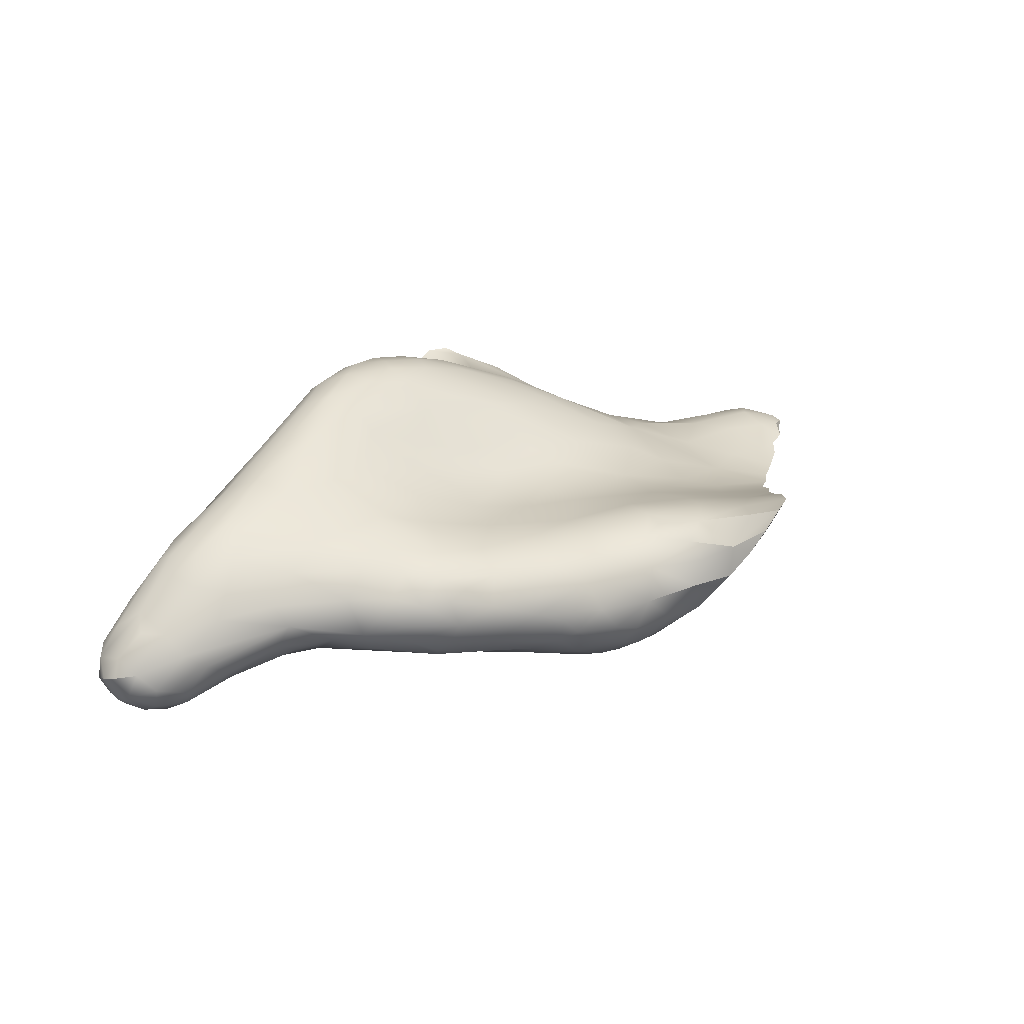
<metadata>
{"format":"obj","ext":"obj","renderer":"f3d","projection":"perspective","resolution":1024,"background":"white","views":[{"elev":0.4,"azim":-37.6,"up":"+Y"}]}
</metadata>
<code>
v 17.34 -142.8 1234
v 16.49 -140 1231
v 16.77 -134.3 1230
v 15.9 -143 1239
v 14.97 -143.2 1240
v 13.9 -143.6 1239
v 15.68 -140.7 1241
v 14.6 -143.5 1238
v 15.05 -134.4 1231
v 15.39 -137.7 1235
v 15.06 -133.7 1229
v 15.43 -143.2 1236
v 15.39 -138.5 1229
v 16.41 -135.5 1233
v 14.65 -136.8 1229
v 15.28 -139 1239
v 15.12 -139.4 1240
v 16.37 -135.8 1229
v 15.43 -143 1235
v 14.1 -142.7 1234
v 13.6 -136.7 1229
v 14.01 -135.6 1228
v 14.45 -135 1229
v 14.26 -143.3 1236
v 13.97 -143.1 1240
v 14.16 -142.7 1240
v 14.32 -141.9 1241
v 13.68 -143.5 1237
v 13.24 -139.6 1231
v 13.63 -134.4 1230
v 12.67 -143.4 1239
v 13.32 -142.7 1240
v 13.16 -139.9 1239
v 14.09 -136.9 1234
v 13.3 -137.9 1235
v 13.32 -134.3 1231
v 11.9 -134.7 1230
v 12.99 -139.1 1237
v 12.04 -134.2 1231
v 12.23 -141.3 1240
v 12.01 -134.7 1232
v 12.1 -135.3 1229
v 11.27 -134.4 1230
v 11.53 -140.8 1240
v 11.84 -139.9 1239
v 10.95 -141.6 1240
v 9.926 -136.6 1230
v 10.36 -135.6 1230
v 9.898 -137.9 1235
v 10.87 -139.7 1237
v 10.77 -134.5 1232
v 10.63 -134.7 1232
v 9.899 -143 1236
v 9.818 -140.3 1238
v 9.737 -141.1 1239
v 9.92 -134.7 1231
v 10.07 -138.6 1230
v 9.585 -142 1239
v 9.201 -135 1232
v 8.219 -135.7 1233
v 9.243 -135.6 1230
v 8.697 -142.5 1239
v 8.334 -141.8 1239
v 9.11 -139.6 1237
v 8.833 -141.4 1239
v 8.738 -136.1 1233
v 8.047 -137.9 1235
v 7.207 -140.3 1237
v 7.729 -139.4 1236
v 7.626 -136.3 1231
v 7.329 -142.5 1238
v 6.866 -137.1 1234
v 6.858 -138.4 1235
v 5.984 -142.9 1236
v 5.672 -138.1 1232
v 4.85 -141 1236
v 5.046 -138.3 1234
v 4.543 -143.1 1236
v 3.659 -139.6 1234
v 4.503 -138.5 1233
v 3.919 -141.4 1232
v 4.667 -142.5 1236
v 3.453 -140.6 1235
v 2.653 -142.8 1232
v 2.419 -144.7 1234
v 2.851 -142.3 1235
v 1.946 -143.6 1232
v 2.692 -140.4 1234
v 2.108 -140.7 1233
v 1.558 -142.7 1235
v 1.498 -144.9 1233
v 2.125 -144.9 1234
v 0.7601 -143.3 1232
v 0.8107 -144.4 1233
v 0.9936 -143.9 1232
v 1.217 -144.8 1233
v 3.117 -141.5 1235
v 1.065 -142.7 1234
v 1.355 -144.3 1234
v 0.4104 -143.9 1234
v 3.606 -142.2 1232
v 0.5573 -142.9 1233
v 3.925 -139.3 1232
v 0.7832 -142.5 1233
v 5.526 -138.7 1235
v 1.435 -141.7 1233
v 5.584 -140.9 1232
v 0.8072 -144.5 1234
v 6.048 -141.8 1237
v 2.124 -144.2 1232
v 6.954 -141.7 1238
v 1.219 -142.1 1234
v 7.615 -143 1238
v 2.361 -141.4 1235
v 7.395 -141 1238
v 2.993 -139.8 1234
v 8.656 -143 1238
v 2.861 -144.6 1234
v 8.493 -140.4 1238
v 3.455 -144.1 1234
v 9.096 -140.2 1232
v 3.071 -143.3 1232
v 8.57 -135.4 1231
v 3.288 -140.8 1232
v 9.274 -136.3 1230
v 8.719 -143.4 1238
v 4.931 -140.1 1232
v 4.673 -139.4 1232
v 9.925 -134.6 1232
v 10.01 -141.3 1233
v 6.409 -137.1 1233
v 3.823 -143.4 1233
v 4.239 -141.9 1236
v 9.711 -143.3 1238
v 10.99 -135.2 1233
v 6.075 -143.2 1235
v 11.66 -139.3 1231
v 6.595 -141.8 1233
v 10.8 -134.3 1231
v 8.025 -136.4 1231
v 10.32 -137.8 1230
v 7.573 -140.4 1232
v 12.16 -143.1 1236
v 8.267 -138.6 1231
v 13.14 -139.5 1238
v 7.572 -136 1232
v 12.36 -134.4 1230
v 7.213 -137.4 1231
v 12.2 -134.3 1232
v 7.231 -139.6 1232
v 12.66 -142.1 1240
v 11.18 -136.1 1234
v 13.21 -134.7 1229
v 11.14 -139.1 1236
v 13.26 -136 1229
v 11.39 -135.6 1229
v 13.96 -134.3 1229
v 13.76 -138.3 1229
v 11.44 -140.8 1232
v 10.65 -142.2 1234
v 15.59 -143.2 1238
v 14.59 -140 1240
v 14.46 -133.8 1229
v 10.39 -143.4 1237
v 15.9 -142.8 1234
v 13.89 -137.4 1229
v 11.76 -143 1240
v 11.52 -138 1235
v 14.57 -134.2 1230
v 15.24 -142.3 1233
v 13.61 -135.8 1233
v 11.82 -136.3 1229
v 15.3 -142.4 1240
v 14.45 -140.9 1241
v 13.38 -135.2 1229
v 16.82 -138.7 1238
v 16 -139.6 1241
v 16.53 -142.9 1238
v 16.24 -134.3 1230
v 16.65 -137 1235
v 16.97 -142.9 1235
v 17.65 -139.4 1230
v 17.52 -134.9 1231
v 17.17 -139.1 1242
v 18.19 -140.7 1240
v 17.68 -142.3 1238
v 17.16 -139.2 1243
v 17.49 -140.4 1241
v 18.25 -136.4 1234
v 19.89 -140.1 1238
v 18.66 -140.6 1231
v 18.98 -138.2 1237
v 18.67 -137.2 1235
v 18.54 -138.8 1242
v 19.2 -138.7 1241
v 19.74 -135.8 1231
v 19.42 -139 1240
v 20.65 -136.3 1233
v 19.38 -137.6 1236
v 20.79 -137.9 1237
v 19.8 -142.5 1234
v 21.61 -139.9 1236
v 20 -142.4 1235
v 20.93 -138.5 1239
v 20.46 -138.6 1239
v 20.61 -141.7 1231
v 21.27 -140.4 1231
v 21.08 -141.5 1235
v 21.65 -138.3 1232
v 21.68 -142.6 1232
v 21.1 -141.7 1233
v 21.26 -140.6 1234
v 22.2 -136.3 1234
v 21.79 -138.2 1233
v 22.97 -136.4 1235
v 22 -137.4 1236
v 22.3 -138.7 1235
v 24.05 -136.3 1236
v 23.36 -137.2 1236
v 23.13 -136.7 1234
v 23.92 -135.9 1233
v 24.15 -136.3 1235
v 24.87 -136.4 1236
v 25.5 -136 1235
v 24.44 -135.7 1234
v 25.35 -136.1 1235
v 24.67 -136.2 1236
v 23.51 -137.3 1237
v 23.86 -136.9 1236
v 22.46 -137.4 1233
v 21.66 -139.2 1233
v 21.61 -140.8 1232
v 21.77 -137.7 1232
v 21.19 -136.1 1232
v 18.09 -142.5 1237
v 19.57 -138.5 1238
v 16.87 -138.9 1240
v 16.35 -141.2 1242
v 16.88 -139.3 1242
v 17.72 -135.5 1232
v 15.54 -140.2 1241
v 17.45 -137.3 1230
v 16.69 -139.8 1243
v 16.21 -142.1 1241
v 18.8 -142.2 1237
v 19.79 -136.4 1234
v 20.57 -142.2 1232
v 19.87 -138.7 1240
v 19.15 -142.2 1233
v 18.87 -142.6 1235
v 19.08 -140.5 1230
v 17.98 -141.6 1232
v 18.28 -142.7 1234
v 16.21 -141.6 1233
v 17.48 -140.1 1231
v 16.63 -138.7 1229
v 14.88 -143.5 1239
v 15.81 -134.8 1232
v 17.19 -138.1 1236
v 15.26 -139.9 1231
v 15.68 -137.9 1229
v 14.54 -138.9 1237
v 13.8 -134.9 1229
v 14.3 -143 1235
v 14.21 -138.6 1236
v 14.3 -141.5 1232
v 13.4 -142.3 1234
v 13.38 -141.5 1241
v 12.31 -143.4 1237
v 12.98 -143.1 1240
v 12.82 -140.5 1240
v 12.28 -137.4 1234
v 13.82 -134.7 1232
v 13.42 -134.3 1231
v 12.85 -140.9 1232
v 15.19 -135.8 1233
v 12.07 -137.9 1229
v 10.64 -137.2 1229
v 11.55 -140.3 1239
v 10.55 -134.9 1230
v 10.87 -142.2 1240
v 9.938 -143 1239
v 9.71 -135.2 1233
v 9.262 -135.2 1231
v 9.401 -138.7 1236
v 8.603 -135.2 1232
v 8.595 -137.7 1230
v 8.153 -141.2 1239
v 8.95 -136.8 1234
v 7.624 -141.9 1238
v 6.42 -138.5 1231
v 6.503 -141 1237
v 6.532 -142.8 1237
v 6.843 -142.8 1235
v 5.701 -140.2 1236
v 4.1 -139.8 1235
v 2.266 -140.5 1234
v 3.374 -143.8 1235
v 2.528 -144.7 1233
v 2.26 -144.4 1235
v 1.675 -143.1 1232
v 1.573 -144.8 1234
v 2.599 -143.6 1235
v 1.671 -142.5 1232
v 1.376 -144.3 1232
v 0.5016 -143.4 1234
v 15.37 -133.9 1230
v 20.43 -142.5 1233
v 24 -135.8 1235
v 23.28 -137.1 1236
v 24.25 -135.7 1234
v 24.43 -136.7 1236
v 25.09 -135.8 1234
v 25.08 -135.9 1235
v 25.3 -135.8 1234
v 21.6 -138.3 1238
v 0.7489 -144.6 1233
v 0.2964 -144 1233
v 0.3264 -143.3 1233
v 0.848 -143.8 1234
v 0.4194 -144 1233
v 1.816 -141.7 1232
v 1.886 -144.8 1233
v 1.997 -143.3 1235
v 2.05 -141.1 1234
v 2.756 -140 1233
v 3.662 -144 1235
v 2.65 -144.3 1233
v 2.553 -142.1 1232
v 2.88 -140.4 1232
v 4.688 -142.2 1233
v 4.968 -143.2 1234
v 6.216 -137.2 1232
v 4.566 -143.5 1235
v 5.189 -143.2 1236
v 7.06 -143.2 1237
v 6.744 -142.2 1238
v 6.634 -139.1 1231
v 8.522 -143.4 1237
v 8.554 -142.7 1235
v 8.514 -141.8 1234
v 8.535 -143.2 1236
v 8.467 -143.3 1238
v 10.59 -137.2 1234
v 11.1 -138.6 1235
v 12.24 -137.1 1229
v 12.43 -141.8 1233
v 11.39 -143.3 1239
v 12.67 -138.5 1235
v 12.04 -143.5 1238
v 11.6 -142.4 1240
v 13.37 -143.6 1238
v 12.08 -142.8 1240
v 12.1 -142.8 1235
v 15.09 -139.6 1240
v 15.79 -135 1232
v 15.84 -134 1229
v 15.72 -138.1 1236
v 16.62 -139 1240
v 17.05 -139.8 1243
v 18.17 -135 1230
v 17.87 -138.9 1243
v 18.23 -138.8 1241
v 18.86 -138.7 1239
v 17.88 -138.5 1238
v 20.31 -135.9 1232
v 19.58 -141.6 1232
v 19.54 -141.8 1236
v 21.15 -137 1235
v 19.78 -138.5 1231
v 20.71 -142.5 1233
v 20.86 -141.6 1234
v 21.74 -136.9 1232
v 21.64 -141 1232
v 21.24 -140.6 1233
v 21.3 -142.6 1232
v 21.94 -139.9 1235
v 22.42 -136.3 1232
v 21.56 -139.4 1233
v 22.07 -137.3 1233
v 22.82 -137.7 1237
v 23.02 -136.2 1233
v 23.25 -135.9 1234
v 22.82 -138.5 1236
v 22.14 -138.1 1238
v 21.5 -139.8 1233
v 21.66 -140.5 1232
v 21.48 -142.5 1231
v 18.59 -135.4 1231
v 21.76 -136.2 1233
v 16.6 -142.5 1240
v 16.49 -140.5 1243
v 16.28 -140.3 1242
v 15.66 -141.5 1241
v 17.03 -142.4 1234
v 16.77 -134.3 1230
v 15.06 -133.7 1229
v 15.06 -133.7 1229
v 14.65 -136.8 1229
v 14.01 -135.6 1228
v 13.63 -134.4 1230
v 0.4104 -143.9 1234
v 13.96 -134.3 1229
v 13.96 -134.3 1229
v 13.96 -134.3 1229
v 14.46 -133.8 1229
v 14.57 -134.2 1230
v 17.65 -139.4 1230
v 17.16 -139.2 1243
v 17.16 -139.2 1243
v 18.54 -138.8 1242
v 19.2 -138.7 1241
v 19.74 -135.8 1231
v 20 -142.4 1235
v 20.93 -138.5 1239
v 20.46 -138.6 1239
v 20.61 -141.7 1231
v 21.08 -141.5 1235
v 21.68 -142.6 1232
v 21.79 -138.2 1233
v 23.92 -135.9 1233
v 23.92 -135.9 1233
v 24.87 -136.4 1236
v 25.5 -136 1235
v 25.5 -136 1235
v 25.35 -136.1 1235
v 25.35 -136.1 1235
v 24.67 -136.2 1236
v 23.51 -137.3 1237
v 23.51 -137.3 1237
v 23.86 -136.9 1236
v 21.19 -136.1 1232
v 16.35 -141.2 1242
v 16.35 -141.2 1242
v 16.88 -139.3 1242
v 16.69 -139.8 1243
v 16.69 -139.8 1243
v 19.87 -138.7 1240
v 19.08 -140.5 1230
v 16.63 -138.7 1229
v 15.68 -137.9 1229
v 13.8 -134.9 1229
v 24.25 -135.7 1234
v 24.43 -136.7 1236
v 24.43 -136.7 1236
v 25.09 -135.8 1234
v 25.09 -135.8 1234
v 25.09 -135.8 1234
v 25.3 -135.8 1234
v 21.6 -138.3 1238
v 0.2964 -144 1233
v 15.84 -134 1229
v 18.17 -135 1230
v 17.87 -138.9 1243
v 20.71 -142.5 1233
v 20.71 -142.5 1233
v 20.71 -142.5 1233
v 21.64 -141 1232
v 21.3 -142.6 1232
v 21.94 -139.9 1235
v 22.42 -136.3 1232
v 22.82 -137.7 1237
v 23.02 -136.2 1233
v 23.02 -136.2 1233
v 22.82 -138.5 1236
v 22.14 -138.1 1238
v 21.48 -142.5 1231
v 21.48 -142.5 1231
v 16.49 -140.5 1243
v 16.28 -140.3 1242
v 15.66 -141.5 1241
g grp1
f 2 255 252
f 395 249 253
f 395 253 1
f 181 250 235
f 3 361 18
f 179 183 396
f 258 389 183
f 2 256 182
f 440 242 408
f 2 182 255
f 260 2 254
f 254 2 252
f 395 254 252
f 165 395 1
f 1 181 165
f 12 181 178
f 178 161 12
f 19 181 12
f 170 395 165
f 307 179 396
f 357 307 396
f 452 3 18
f 254 395 170
f 165 181 19
f 4 178 391
f 161 4 257
f 173 5 244
f 177 162 241
f 355 177 17
f 355 162 177
f 241 174 7
f 7 174 394
f 27 394 174
f 257 4 5
f 25 5 173
f 26 25 173
f 241 162 174
f 28 8 6
f 28 6 352
f 24 8 28
f 267 170 20
f 266 29 260
f 29 158 260
f 21 15 166
f 23 18 399
f 163 307 11
f 30 9 169
f 258 9 274
f 273 258 274
f 35 10 34
f 265 38 262
f 356 258 273
f 18 261 399
f 166 13 158
f 260 158 13
f 264 19 24
f 24 19 12
f 266 260 254
f 452 18 23
f 169 9 307
f 171 180 276
f 180 34 10
f 358 262 259
f 262 176 259
f 176 262 16
f 16 359 237
f 16 237 176
f 9 258 183
f 258 356 240
f 187 243 360
f 391 185 188
f 244 391 188
f 244 188 238
f 392 393 433
f 177 239 184
f 435 177 470
f 470 409 435
f 470 436 409
f 469 360 243
f 392 437 393
f 238 188 360
f 238 360 469
f 17 177 359
f 7 394 393
f 241 470 177
f 241 7 393
f 471 173 244
f 393 394 433
f 471 244 434
f 5 391 244
f 5 4 391
f 178 186 391
f 186 190 185
f 359 184 363
f 359 363 237
f 259 365 192
f 10 259 180
f 14 276 189
f 365 259 176
f 177 184 359
f 252 249 395
f 181 235 178
f 362 187 360
f 184 239 454
f 180 259 193
f 180 193 189
f 237 363 176
f 188 362 360
f 235 245 186
f 245 190 186
f 255 182 191
f 361 242 18
f 14 189 240
f 176 364 365
f 365 364 236
f 364 176 363
f 363 454 194
f 188 411 362
f 250 245 235
f 253 201 250
f 253 249 201
f 249 252 367
f 252 191 367
f 242 196 370
f 361 196 242
f 453 183 413
f 183 389 413
f 389 240 246
f 389 246 366
f 189 246 240
f 365 236 192
f 193 259 199
f 259 192 199
f 363 194 195
f 364 363 248
f 193 199 246
f 191 251 367
f 250 203 245
f 245 414 368
f 199 192 200
f 366 246 198
f 413 389 366
f 201 249 308
f 190 197 185
f 236 364 204
f 199 200 246
f 251 206 367
f 414 202 368
f 438 197 190
f 364 248 205
f 200 369 246
f 439 370 417
f 308 371 201
f 201 371 203
f 190 368 202
f 364 205 204
f 192 236 200
f 369 200 216
f 246 369 198
f 413 366 234
f 206 247 367
f 208 455 372
f 414 418 202
f 190 316 415
f 236 204 450
f 369 213 198
f 198 213 390
f 366 198 390
f 417 207 388
f 206 467 247
f 196 432 370
f 211 372 456
f 212 208 372
f 376 371 308
f 375 212 372
f 202 418 377
f 236 450 200
f 213 369 215
f 366 390 234
f 432 373 370
f 374 209 387
f 247 467 376
f 210 232 459
f 386 211 232
f 386 375 211
f 375 231 212
f 373 378 380
f 380 233 373
f 231 380 230
f 233 214 232
f 233 209 373
f 387 232 210
f 374 387 210
f 374 210 468
f 209 232 387
f 209 233 232
f 232 420 386
f 214 379 386
f 214 231 379
f 385 202 381
f 385 316 202
f 216 466 462
f 390 213 383
f 390 383 382
f 213 215 309
f 215 216 310
f 462 228 310
f 216 462 310
f 217 220 219
f 220 217 230
f 220 230 463
f 383 213 309
f 384 219 429
f 465 430 202
f 222 229 219
f 431 310 228
f 229 429 219
f 218 431 312
f 310 431 218
f 383 309 225
f 463 222 220
f 383 221 382
f 463 421 222
f 215 310 218
f 383 311 221
f 227 444 223
f 222 445 229
f 218 312 428
f 309 428 314
f 443 313 422
f 421 446 222
f 222 446 226
f 225 315 447
f 225 314 315
f 222 226 423
f 223 426 227
f 314 428 427
f 448 449 224
f 446 424 226
f 314 427 425
f 315 314 425
f 222 423 445
f 225 309 314
f 311 225 447
f 218 428 309
f 383 225 311
f 215 218 309
f 222 219 220
f 202 430 381
f 369 216 215
f 378 230 380
f 390 382 461
f 217 219 384
f 378 464 230
f 216 200 466
f 460 217 384
f 377 465 202
f 230 217 231
f 214 380 231
f 214 233 380
f 234 390 461
f 432 378 373
f 200 450 466
f 212 217 208
f 217 460 208
f 231 217 212
f 379 231 375
f 459 232 211
f 308 247 376
f 379 375 386
f 467 419 376
f 458 388 207
f 207 209 458
f 207 373 209
f 370 373 207
f 316 190 202
f 211 456 459
f 375 372 211
f 457 418 414
f 370 207 417
f 190 415 416
f 438 190 416
f 201 203 250
f 249 247 308
f 367 247 249
f 246 189 193
f 363 195 248
f 412 197 438
f 188 197 412
f 188 185 197
f 411 188 412
f 245 368 190
f 363 184 454
f 408 370 439
f 182 251 191
f 255 191 252
f 180 189 276
f 454 239 410
f 186 178 235
f 242 370 408
f 396 183 453
f 185 391 186
f 10 358 259
f 356 14 240
f 9 183 179
f 18 242 261
f 260 13 2
f 441 256 13
f 16 17 359
f 6 5 25
f 267 266 170
f 155 15 21
f 155 22 15
f 157 406 23
f 163 403 169
f 271 174 162
f 27 32 26
f 166 158 277
f 153 407 404
f 153 401 407
f 405 263 175
f 275 29 266
f 143 354 20
f 143 20 264
f 270 31 25
f 145 16 262
f 35 349 10
f 34 272 35
f 36 274 9
f 405 175 153
f 347 266 267
f 354 267 20
f 143 264 24
f 28 143 24
f 269 28 352
f 268 151 27
f 349 38 265
f 274 149 273
f 347 275 266
f 269 352 350
f 40 151 268
f 174 271 40
f 272 34 152
f 172 155 21
f 346 166 277
f 45 33 145
f 38 145 262
f 149 41 273
f 36 39 274
f 147 39 36
f 37 147 153
f 42 155 172
f 275 137 29
f 159 275 347
f 347 267 160
f 167 270 353
f 44 40 271
f 279 271 33
f 45 279 33
f 272 168 35
f 149 274 39
f 147 43 39
f 156 42 172
f 277 158 137
f 31 167 348
f 351 353 151
f 172 346 278
f 278 346 277
f 159 137 275
f 143 269 164
f 350 164 269
f 50 45 145
f 50 145 38
f 50 38 154
f 51 149 39
f 43 139 39
f 51 41 149
f 52 135 41
f 272 152 344
f 345 154 349
f 281 282 167
f 281 167 351
f 282 348 167
f 130 347 160
f 159 347 130
f 57 277 137
f 57 141 277
f 141 278 277
f 47 172 278
f 48 42 156
f 280 42 48
f 48 156 172
f 160 354 53
f 134 164 348
f 44 55 46
f 46 58 281
f 354 143 53
f 137 159 121
f 172 47 48
f 139 129 51
f 52 283 135
f 49 168 344
f 285 345 49
f 285 154 345
f 64 50 154
f 50 54 45
f 151 40 281
f 139 51 39
f 135 152 171
f 46 40 44
f 46 281 40
f 281 351 151
f 167 353 351
f 49 345 168
f 279 55 44
f 58 46 55
f 342 143 164
f 53 143 342
f 121 57 137
f 283 66 135
f 135 66 152
f 58 62 281
f 339 342 164
f 280 48 61
f 61 284 280
f 284 56 280
f 129 59 51
f 51 59 52
f 59 283 52
f 66 289 152
f 55 65 58
f 126 164 134
f 339 164 126
f 287 47 278
f 340 160 53
f 341 160 340
f 341 130 160
f 141 287 278
f 123 56 284
f 123 286 56
f 125 61 48
f 61 125 140
f 341 121 130
f 343 126 134
f 343 134 117
f 62 117 282
f 285 64 154
f 60 283 59
f 286 59 129
f 123 284 70
f 70 284 61
f 144 287 57
f 287 141 57
f 150 144 121
f 340 53 342
f 65 63 58
f 65 55 288
f 119 54 64
f 285 49 67
f 66 283 60
f 286 146 59
f 59 146 60
f 67 49 289
f 69 285 67
f 288 55 119
f 47 287 148
f 64 285 69
f 69 119 64
f 69 68 119
f 115 288 119
f 290 63 288
f 71 113 62
f 113 117 62
f 113 343 117
f 113 126 343
f 336 126 113
f 290 62 63
f 73 69 67
f 66 67 289
f 72 73 66
f 66 73 67
f 115 111 290
f 69 295 68
f 292 115 68
f 71 293 113
f 336 113 293
f 294 342 136
f 142 107 150
f 338 144 150
f 294 138 341
f 136 339 336
f 136 342 339
f 294 341 340
f 138 121 341
f 291 287 144
f 123 333 286
f 125 47 148
f 125 148 140
f 150 121 142
f 142 121 138
f 333 146 286
f 123 70 333
f 294 340 342
f 291 144 338
f 148 287 291
f 131 77 72
f 105 73 72
f 111 109 337
f 337 293 71
f 111 115 292
f 333 80 146
f 291 338 127
f 136 336 74
f 142 138 107
f 70 148 75
f 333 70 75
f 109 293 337
f 105 295 73
f 76 292 295
f 293 109 82
f 76 109 292
f 294 136 332
f 338 150 127
f 75 291 128
f 331 107 138
f 331 138 332
f 78 335 74
f 82 74 293
f 80 77 131
f 109 133 82
f 76 133 109
f 335 334 136
f 332 136 334
f 327 335 78
f 79 105 77
f 296 105 79
f 296 83 295
f 298 327 78
f 327 334 335
f 332 334 120
f 327 120 334
f 298 78 303
f 97 86 133
f 133 76 97
f 76 295 83
f 122 331 132
f 101 331 122
f 330 128 124
f 128 127 124
f 331 332 132
f 81 107 331
f 127 107 81
f 128 291 127
f 75 128 103
f 146 80 131
f 333 75 103
f 103 80 333
f 101 81 331
f 83 97 76
f 326 80 103
f 81 101 84
f 86 82 133
f 79 83 296
f 116 79 77
f 116 77 80
f 116 88 79
f 88 114 83
f 114 97 83
f 85 327 298
f 85 298 300
f 327 85 118
f 299 120 118
f 326 103 330
f 116 297 88
f 297 325 88
f 329 81 84
f 122 132 328
f 84 101 122
f 326 116 80
f 124 81 329
f 132 120 328
f 328 120 299
f 110 122 328
f 89 116 326
f 97 90 86
f 92 118 85
f 299 118 92
f 323 92 91
f 85 300 302
f 88 325 114
f 89 326 106
f 326 322 106
f 326 330 322
f 322 330 124
f 87 122 110
f 91 92 302
f 302 300 99
f 112 90 114
f 112 114 325
f 90 324 86
f 108 302 99
f 91 302 108
f 91 108 317
f 96 91 317
f 305 323 96
f 95 305 94
f 301 95 93
f 304 301 93
f 320 108 99
f 90 320 324
f 112 325 297
f 112 297 89
f 89 106 104
f 89 104 112
f 323 305 110
f 95 87 305
f 301 87 95
f 93 95 321
f 320 306 100
f 306 98 112
f 102 319 104
f 319 321 318
f 319 318 306
f 318 100 306
f 93 321 319
f 319 102 93
f 102 104 106
f 402 108 320
f 321 317 451
f 451 317 108
f 451 108 402
f 319 306 112
f 319 112 104
f 317 321 94
f 321 95 94
f 102 322 93
f 102 106 322
f 306 90 98
f 306 320 90
f 96 317 94
f 94 305 96
f 322 304 93
f 320 99 324
f 112 98 90
f 324 99 303
f 96 323 91
f 305 87 110
f 304 329 301
f 99 300 303
f 302 92 85
f 323 328 299
f 323 110 328
f 301 84 87
f 329 84 301
f 304 124 329
f 322 124 304
f 323 299 92
f 114 90 97
f 116 89 297
f 87 84 122
f 303 300 298
f 88 83 79
f 86 324 82
f 324 303 82
f 118 120 327
f 124 127 81
f 103 128 330
f 82 303 78
f 120 132 332
f 296 295 105
f 82 78 74
f 138 294 332
f 75 148 291
f 127 150 107
f 335 136 74
f 105 72 77
f 293 74 336
f 109 111 292
f 292 68 295
f 70 140 148
f 337 71 290
f 111 337 290
f 73 295 69
f 146 131 60
f 72 66 60
f 72 60 131
f 115 290 288
f 68 115 119
f 290 71 62
f 336 339 126
f 63 65 288
f 70 61 140
f 63 62 58
f 286 129 56
f 117 134 282
f 144 57 121
f 55 54 119
f 64 54 50
f 289 344 152
f 49 344 289
f 125 48 47
f 282 281 62
f 54 55 279
f 129 139 56
f 56 43 280
f 130 121 159
f 282 134 348
f 54 279 45
f 56 139 43
f 164 350 348
f 280 43 37
f 280 37 42
f 168 272 344
f 51 52 41
f 41 135 276
f 135 171 276
f 37 43 147
f 345 349 168
f 279 44 271
f 348 350 31
f 160 267 354
f 349 35 168
f 353 32 151
f 353 270 32
f 167 31 270
f 158 29 137
f 37 153 42
f 273 41 276
f 349 154 38
f 350 6 31
f 350 352 6
f 346 21 166
f 172 21 346
f 42 175 155
f 147 401 153
f 147 36 401
f 152 34 171
f 40 268 174
f 269 143 28
f 151 32 27
f 175 263 155
f 42 153 175
f 33 271 162
f 32 270 25
f 32 25 26
f 442 157 23
f 442 23 400
f 263 22 155
f 6 25 31
f 268 27 174
f 16 145 17
f 17 162 355
f 265 262 358
f 20 165 19
f 20 19 264
f 20 170 165
f 166 441 13
f 15 441 166
f 356 273 14
f 273 276 14
f 34 180 171
f 265 358 10
f 33 162 17
f 145 33 17
f 349 265 10
f 401 36 9
f 400 23 399
f 9 179 307
f 397 307 357
f 398 452 23
f 170 266 254
f 163 169 307
f 406 398 23
f 24 12 8
f 8 257 6
f 5 6 257
f 27 26 173
f 8 161 257
f 8 12 161
f 173 471 27
f 161 178 4
f 2 13 256
f 261 242 440
f 258 240 389
f 181 253 250
f 1 253 181

</code>
